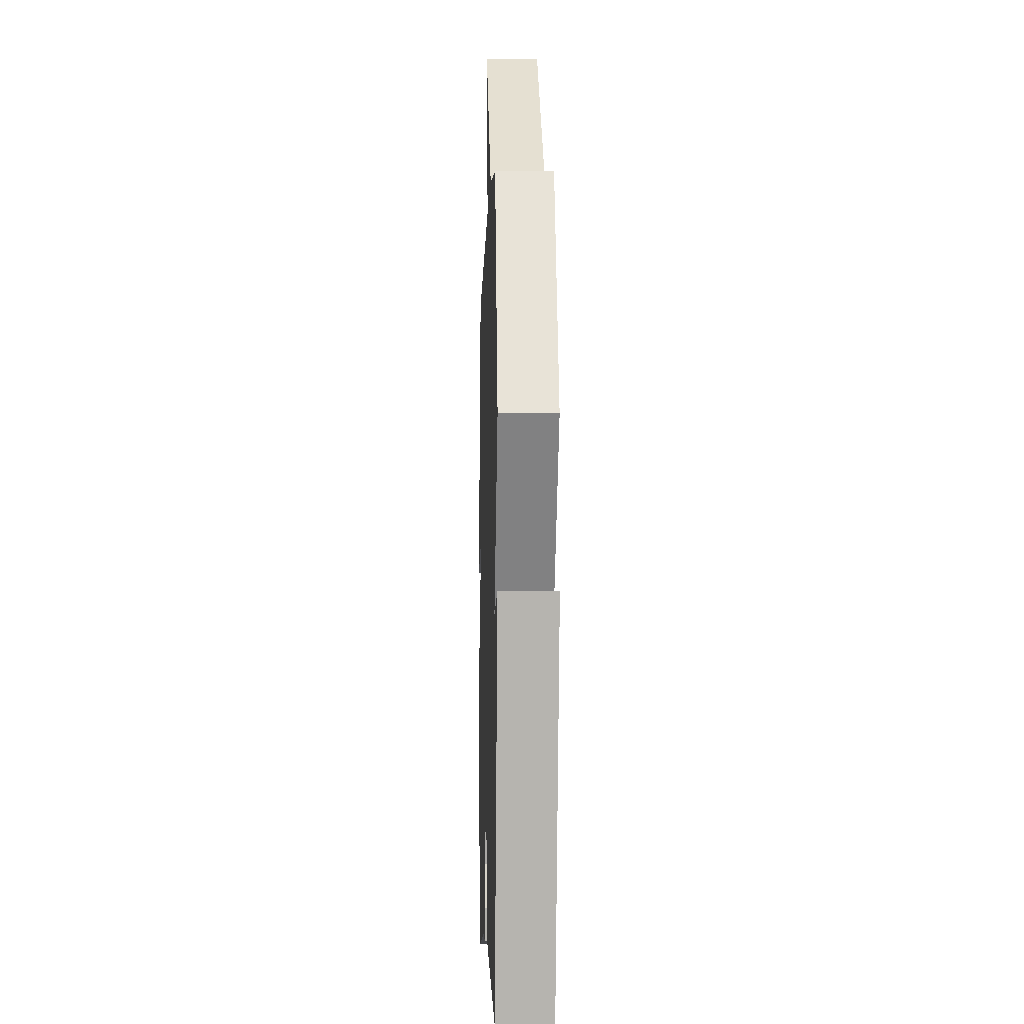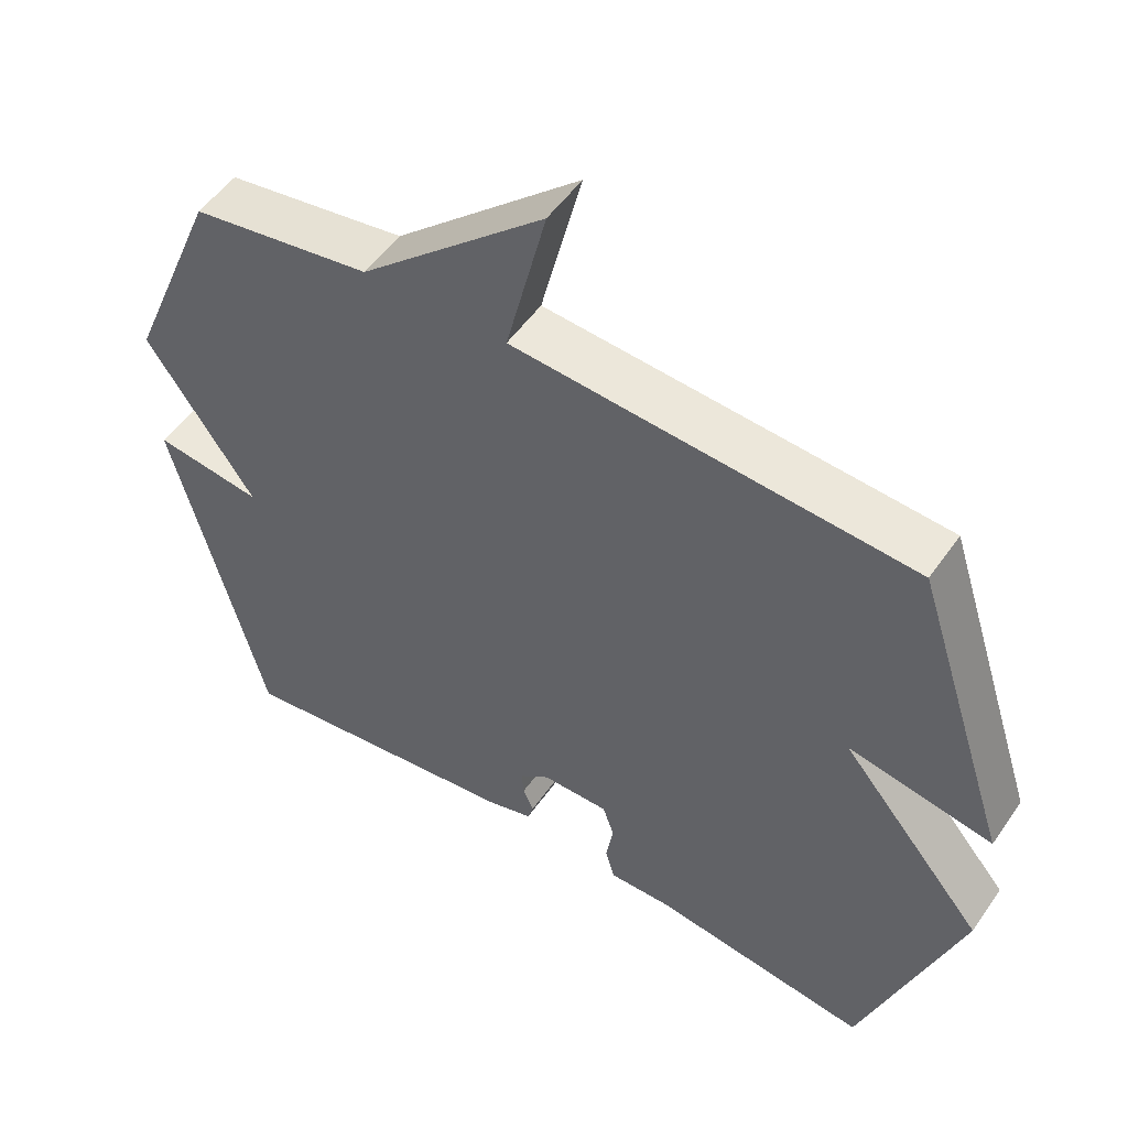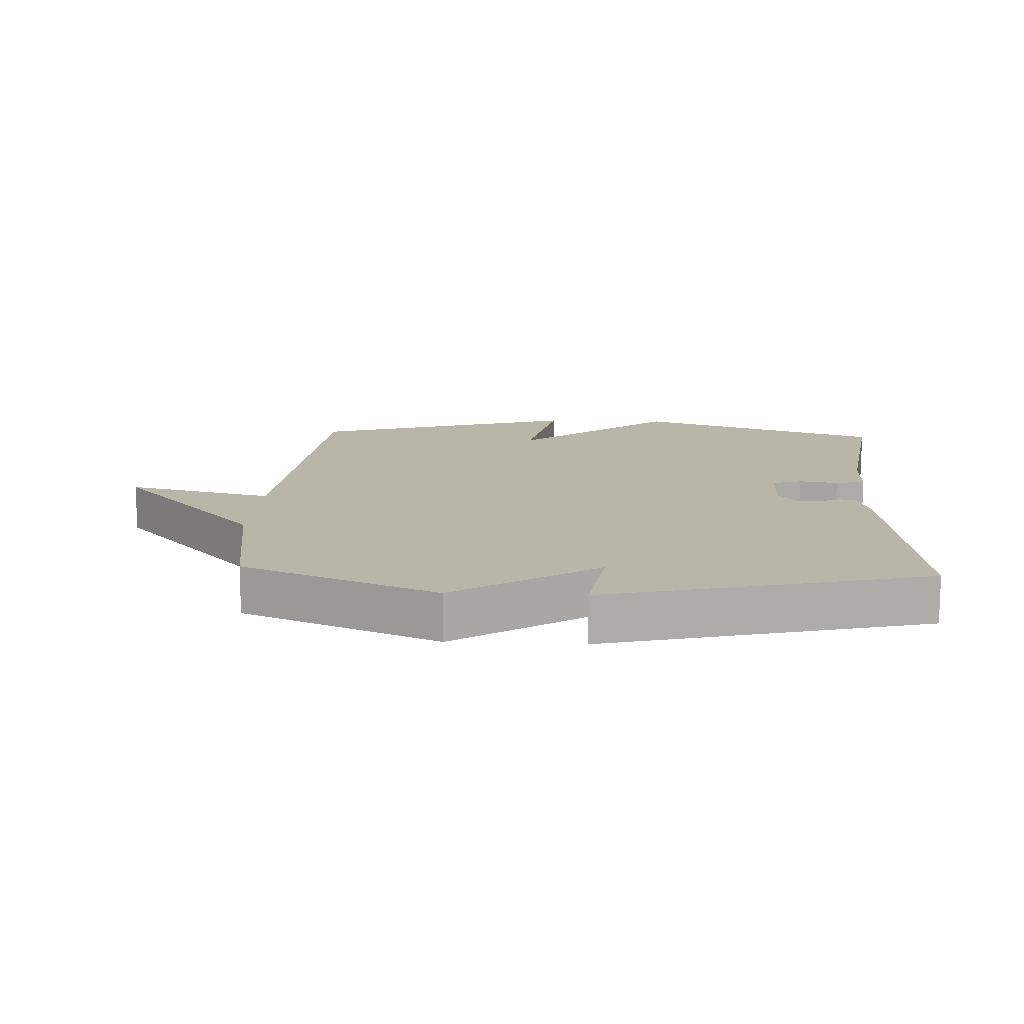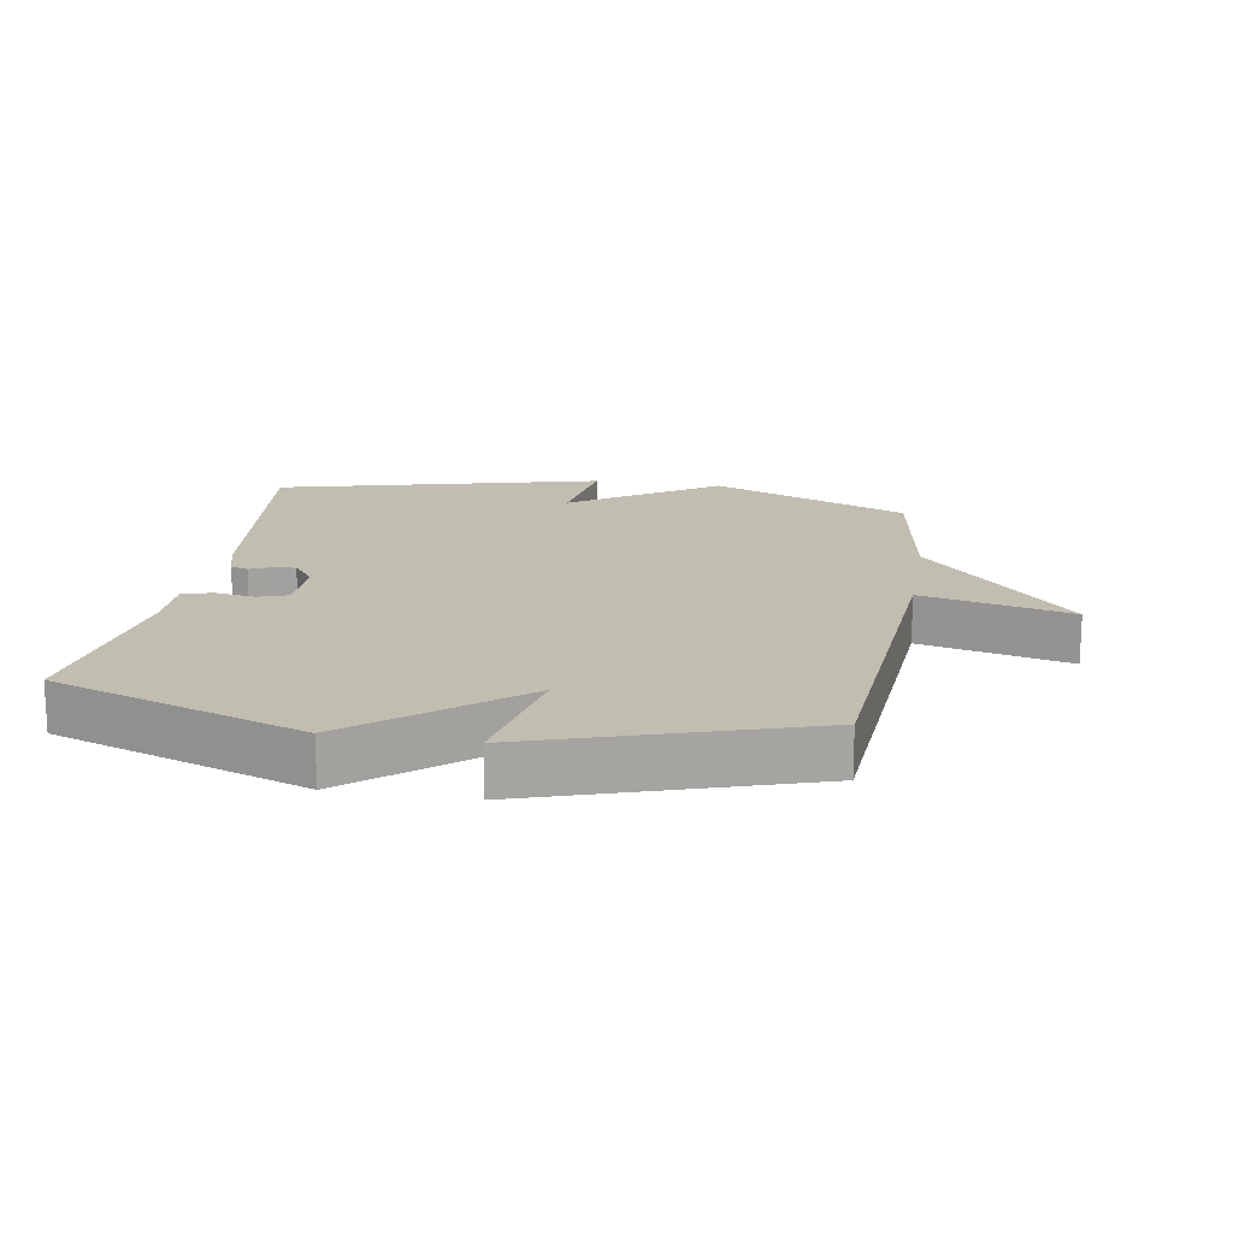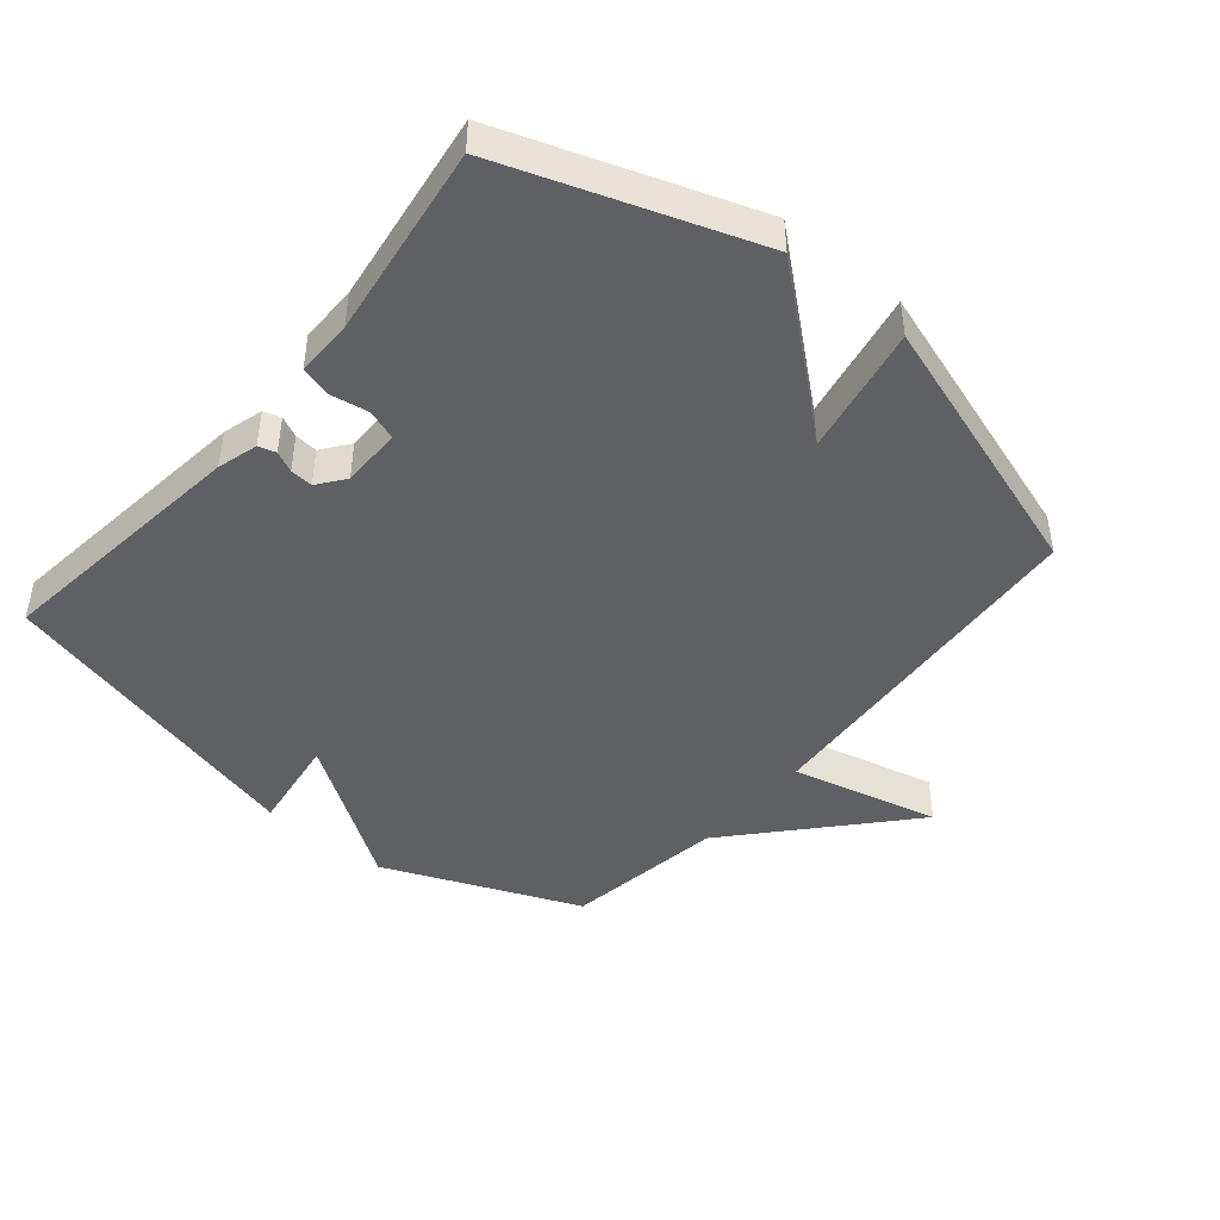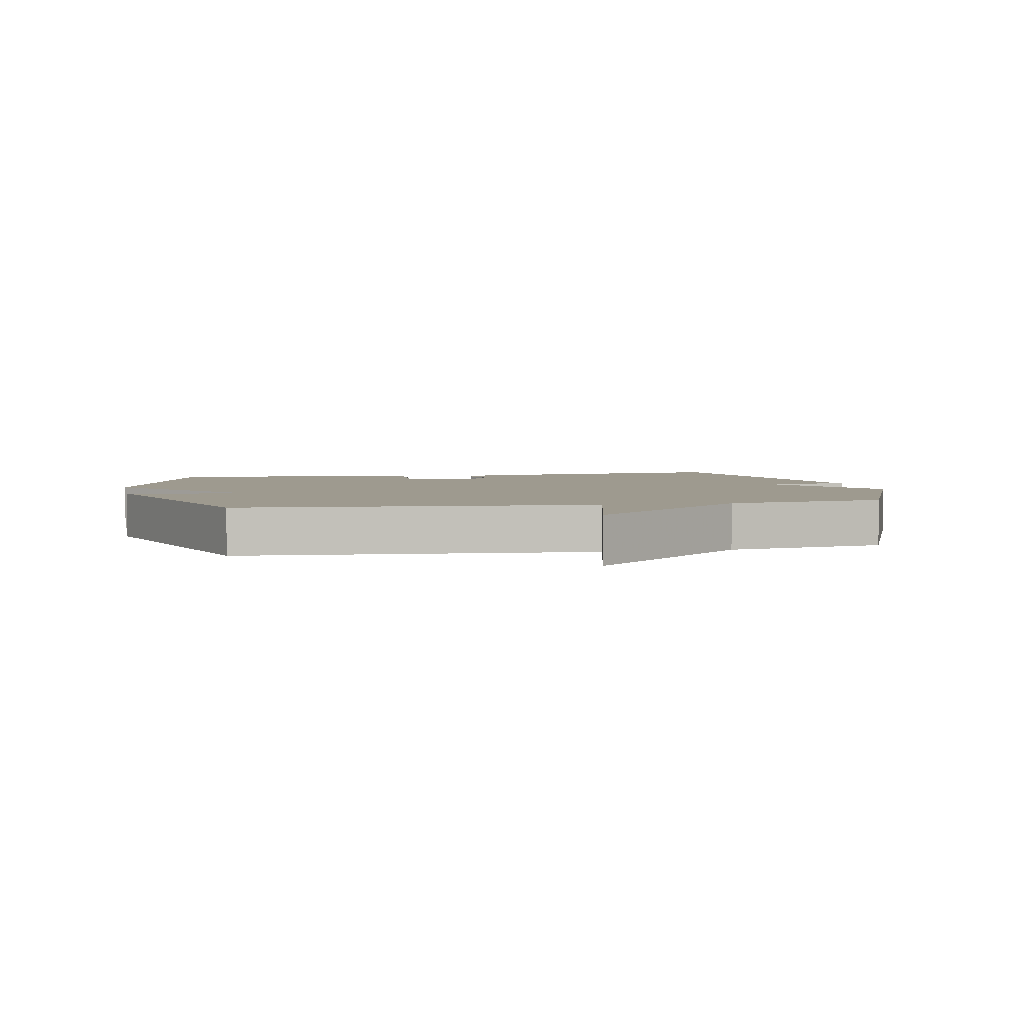
<metadata>
{"format":"obj","ext":"obj","renderer":"f3d","projection":"perspective","resolution":1024,"background":"white","views":[{"elev":-4.5,"azim":88.3,"up":"+Z"},{"elev":52.0,"azim":-146.2,"up":"+Z"},{"elev":13.4,"azim":93.0,"up":"+Y"},{"elev":16.9,"azim":-80.5,"up":"+Y"},{"elev":-45.1,"azim":-129.9,"up":"+Y"},{"elev":3.6,"azim":-11.4,"up":"+Y"}]}
</metadata>
<code>
v -0.5 0.07 0.5
v 0.051 0.07 0.539
v -0.005 0.07 0.768
v 0.251 0.07 0.539
v 0.5 0.07 0.5
v 0.627 0.07 0.196
v 0.477 0.07 -0.025
v 0.627 0.07 -0.004
v 0.5 0.07 -0.5
v 0.095 0.07 -0.45
v 0.033 0.07 -0.432
v 0.025 0.07 -0.405
v 0.04 0.07 -0.373
v 0.043 0.07 -0.338
v 0.001 0.07 -0.306
v -0.092 0.07 -0.306
v -0.108 0.07 -0.352
v -0.098 0.07 -0.413
v -0.111 0.07 -0.459
v -0.199 0.07 -0.458
v -0.5 0.07 -0.5
v -0.635 0.07 -0.115
v -0.435 0.07 0.123
v -0.635 0.07 0.085
v -0.5 0 0.5
v 0.051 0 0.539
v -0.005 0 0.768
v 0.251 0 0.539
v 0.5 0 0.5
v 0.627 0 0.196
v 0.477 0 -0.025
v 0.627 0 -0.004
v 0.5 0 -0.5
v 0.095 0 -0.45
v 0.033 0 -0.432
v 0.025 0 -0.405
v 0.04 0 -0.373
v 0.043 0 -0.338
v 0.001 0 -0.306
v -0.092 0 -0.306
v -0.108 0 -0.352
v -0.098 0 -0.413
v -0.111 0 -0.459
v -0.199 0 -0.458
v -0.5 0 -0.5
v -0.635 0 -0.115
v -0.435 0 0.123
v -0.635 0 0.085
f 23 24 1 2
f 22 23 2
f 21 22 2
f 20 21 2
f 17 18 19 20
f 16 17 20 2
f 15 16 2
f 14 15 2
f 11 12 13
f 10 11 13
f 9 10 13
f 8 9 13
f 7 8 13
f 7 13 14
f 6 7 14
f 5 6 14
f 4 5 14
f 2 3 4
f 2 4 14
f 26 25 48 47
f 26 47 46
f 26 46 45
f 26 45 44
f 44 43 42 41
f 26 44 41 40
f 26 40 39
f 26 39 38
f 37 36 35
f 37 35 34
f 37 34 33
f 37 33 32
f 37 32 31
f 38 37 31
f 38 31 30
f 38 30 29
f 38 29 28
f 28 27 26
f 38 28 26
f 1 25 26 2
f 2 26 27 3
f 3 27 28 4
f 4 28 29 5
f 5 29 30 6
f 6 30 31 7
f 7 31 32 8
f 8 32 33 9
f 9 33 34 10
f 10 34 35 11
f 11 35 36 12
f 12 36 37 13
f 13 37 38 14
f 14 38 39 15
f 15 39 40 16
f 16 40 41 17
f 17 41 42 18
f 18 42 43 19
f 19 43 44 20
f 20 44 45 21
f 21 45 46 22
f 22 46 47 23
f 23 47 48 24
f 24 48 25 1

</code>
